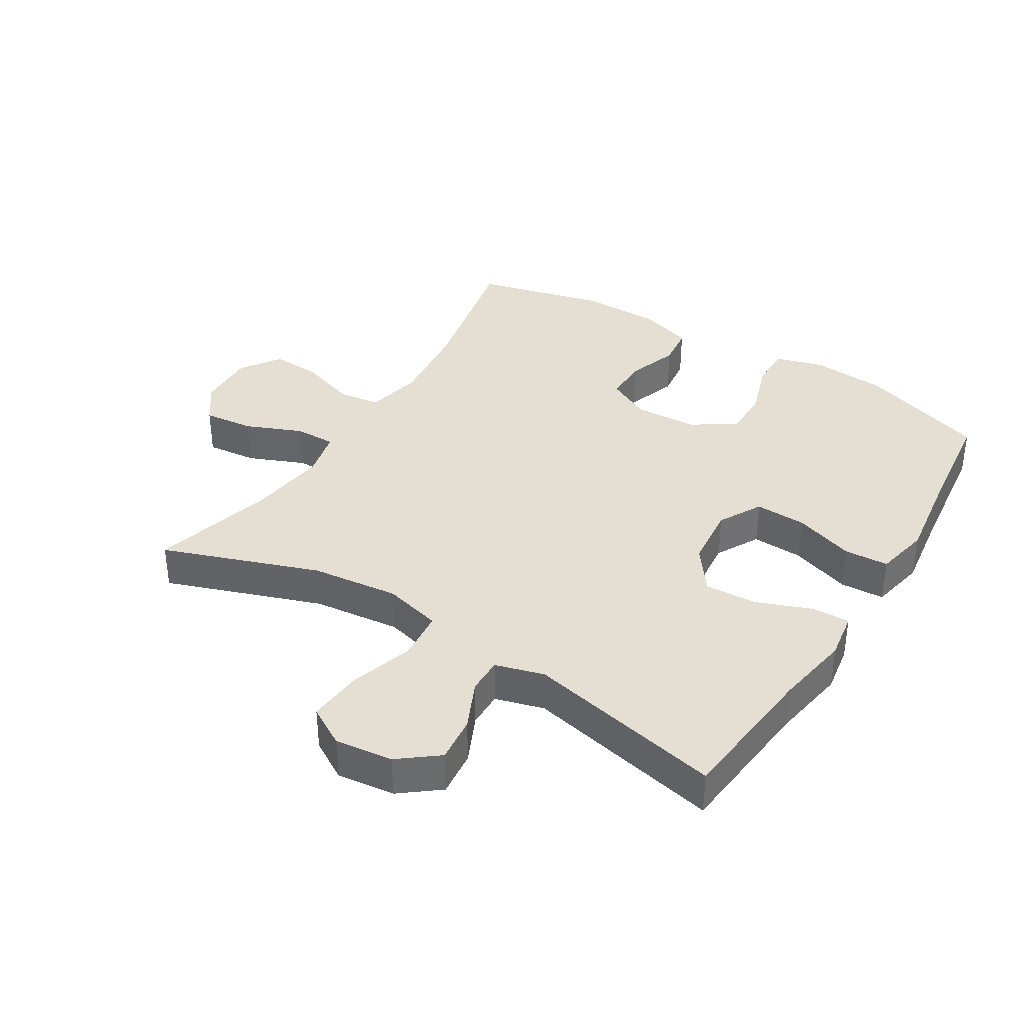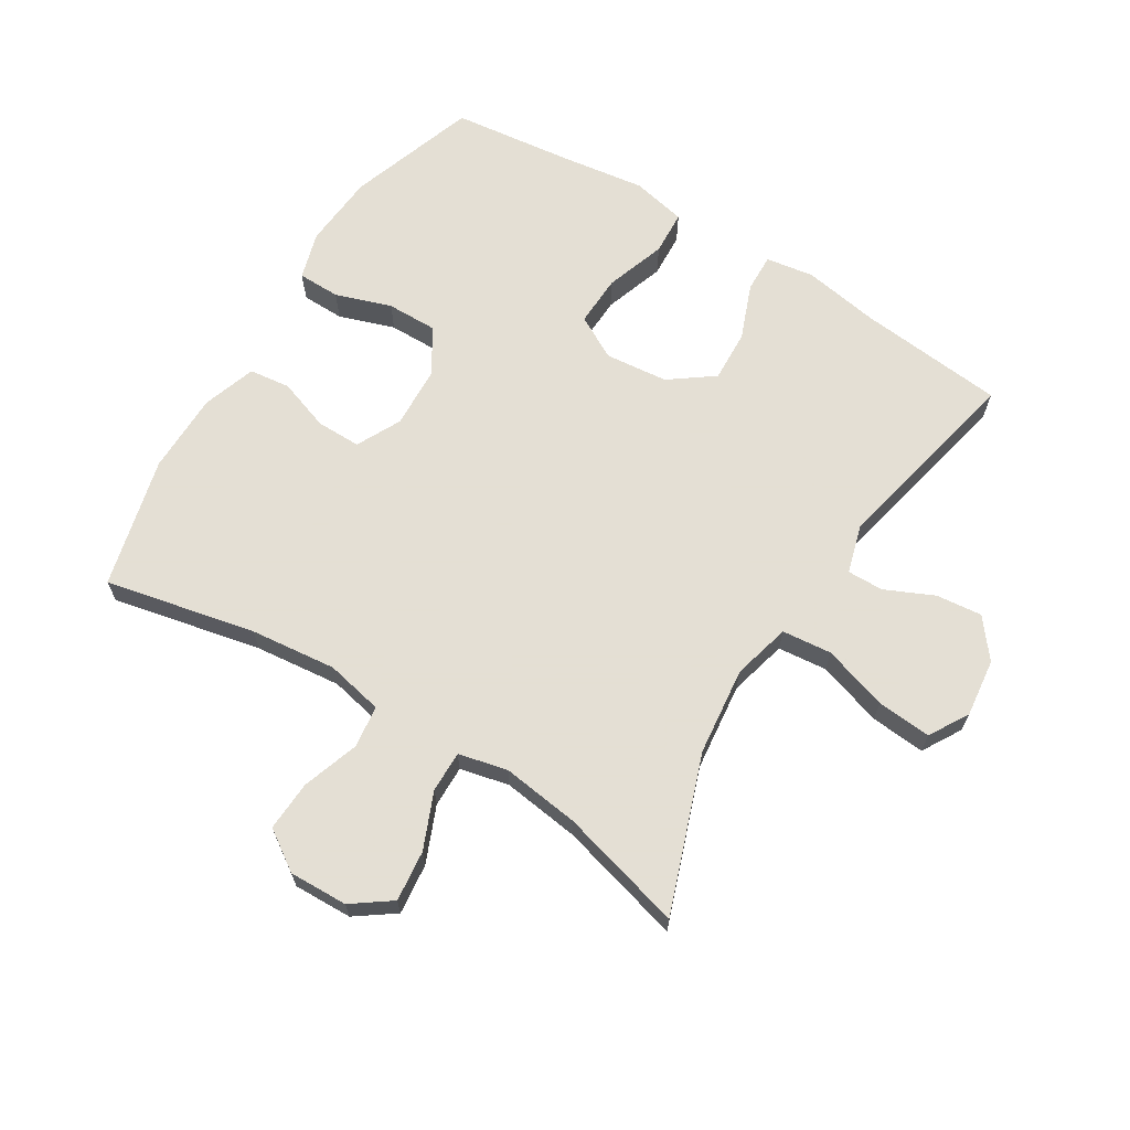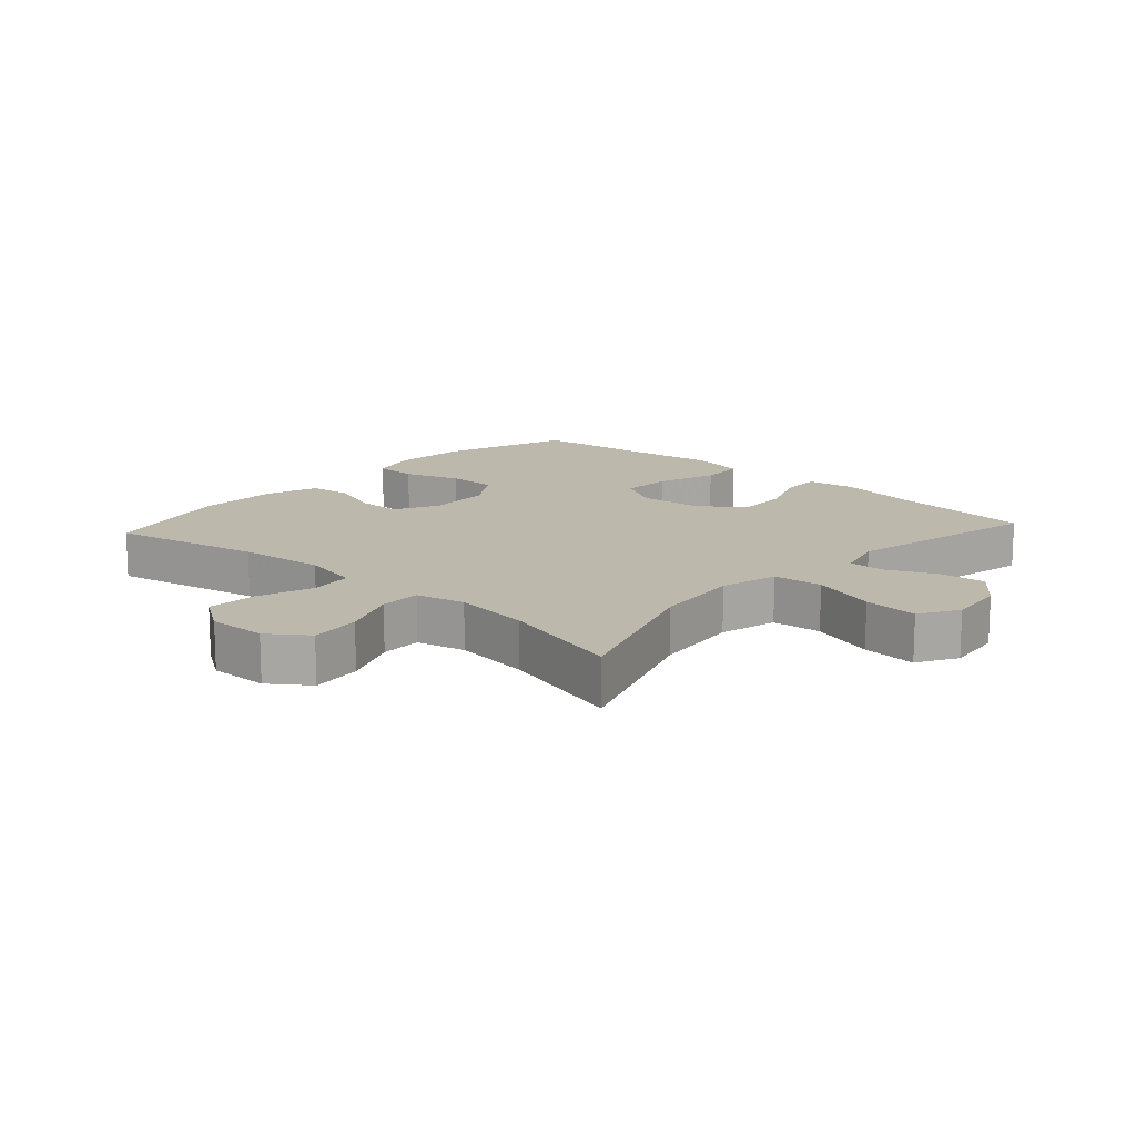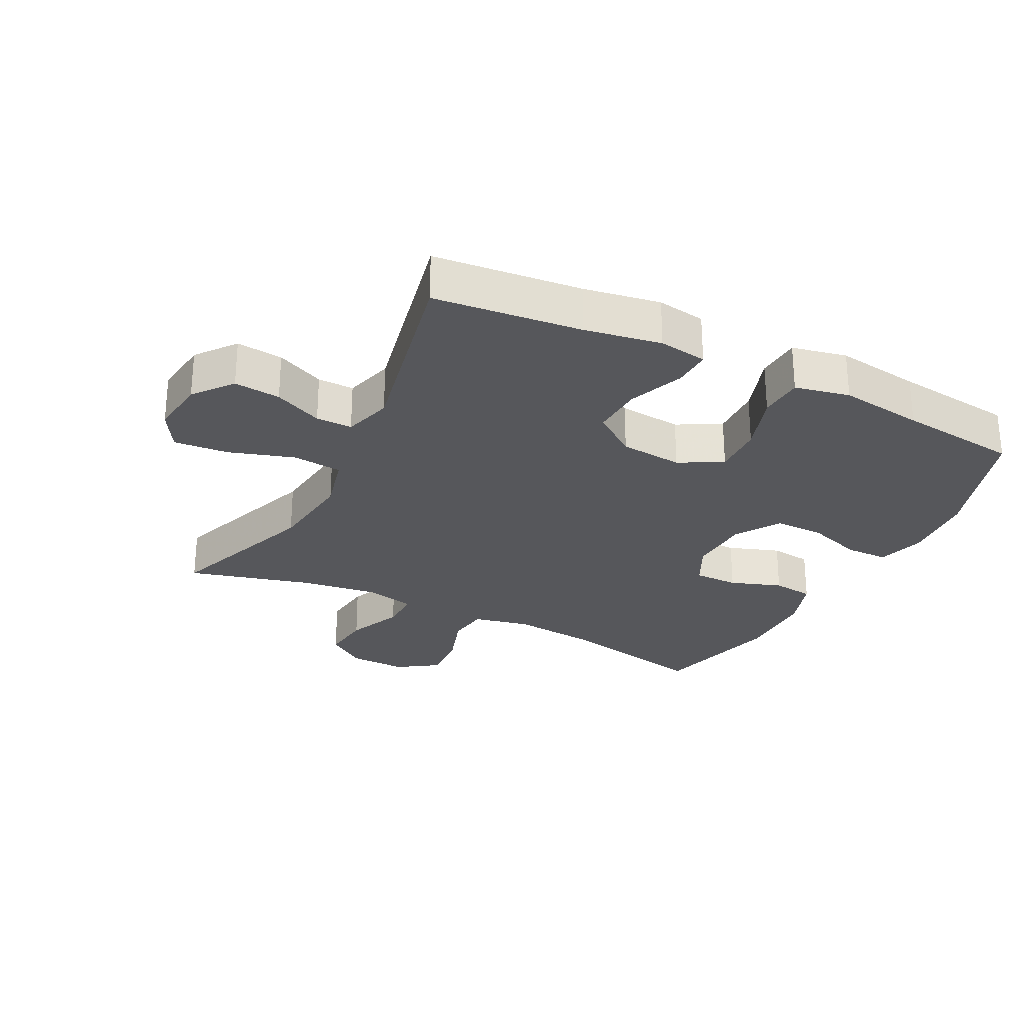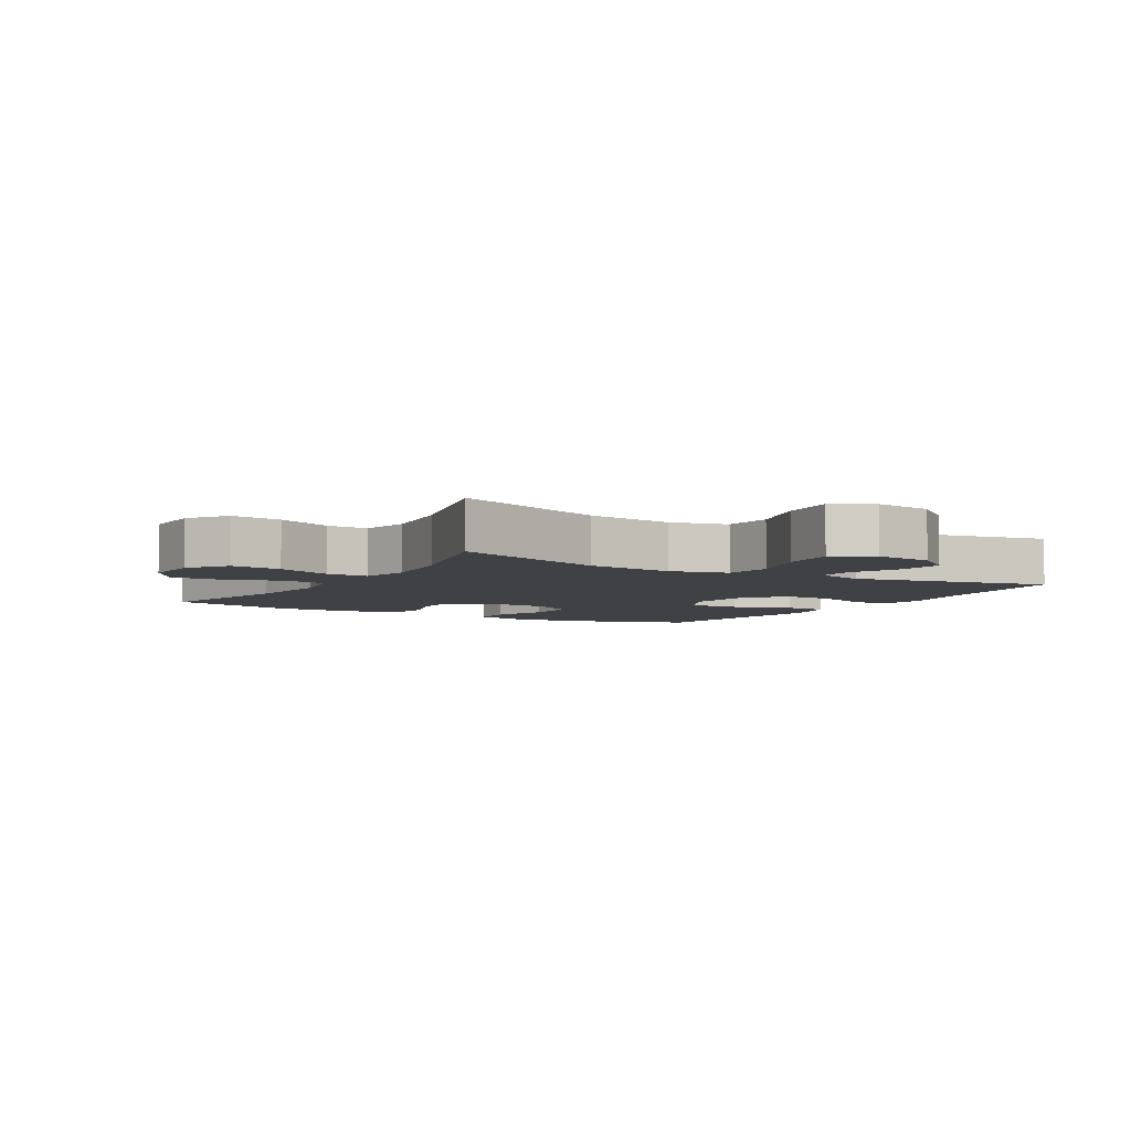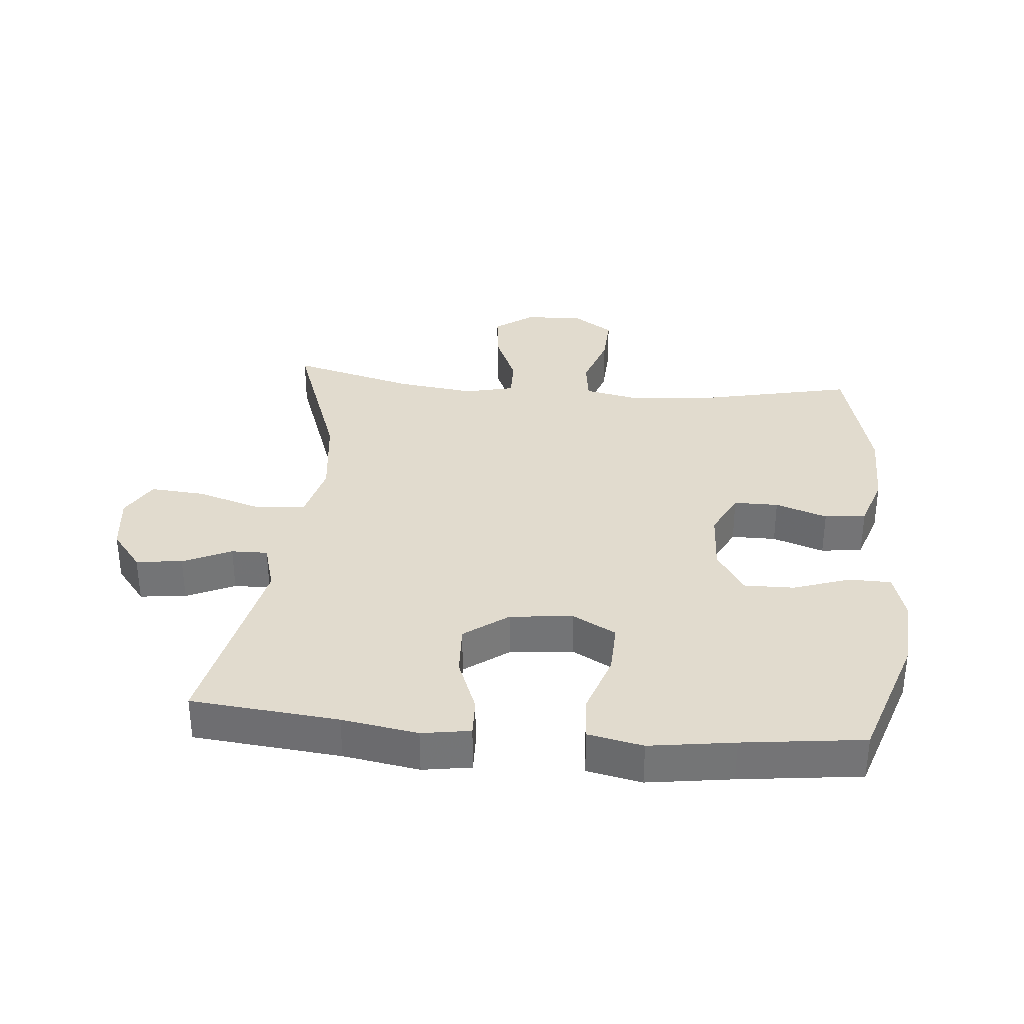
<metadata>
{"format":"obj","ext":"obj","renderer":"f3d","projection":"perspective","resolution":1024,"background":"white","views":[{"elev":37.1,"azim":-58.2,"up":"+Y"},{"elev":66.3,"azim":-148.2,"up":"+Y"},{"elev":14.6,"azim":-137.7,"up":"+Y"},{"elev":-27.1,"azim":-26.8,"up":"+Y"},{"elev":-5.3,"azim":-120.8,"up":"+Y"},{"elev":33.9,"azim":5.1,"up":"+Y"}]}
</metadata>
<code>
v 0.5 0.07 -0.5
v 0.264 0.07 -0.449
v 0.128 0.07 -0.434
v 0.038 0.07 -0.453
v 0.029 0.07 -0.519
v 0.059 0.07 -0.609
v 0.063 0.07 -0.688
v 0 0.07 -0.73
v -0.092 0.07 -0.727
v -0.153 0.07 -0.683
v -0.144 0.07 -0.603
v -0.107 0.07 -0.515
v -0.106 0.07 -0.45
v -0.183 0.07 -0.432
v -0.305 0.07 -0.448
v -0.5 0.07 -0.5
v -0.412 0.07 -0.255
v -0.396 0.07 -0.117
v -0.419 0.07 -0.026
v -0.497 0.07 -0.018
v -0.599 0.07 -0.05
v -0.685 0.07 -0.057
v -0.721 0.07 0.005
v -0.71 0.07 0.096
v -0.662 0.07 0.157
v -0.589 0.07 0.149
v -0.513 0.07 0.114
v -0.456 0.07 0.113
v -0.434 0.07 0.19
v -0.5 0.07 0.5
v -0.269 0.07 0.523
v -0.15 0.07 0.543
v -0.074 0.07 0.531
v -0.076 0.07 0.471
v -0.11 0.07 0.384
v -0.114 0.07 0.302
v -0.045 0.07 0.251
v 0.054 0.07 0.241
v 0.122 0.07 0.278
v 0.119 0.07 0.359
v 0.087 0.07 0.454
v 0.091 0.07 0.524
v 0.177 0.07 0.542
v 0.31 0.07 0.523
v 0.5 0.07 0.5
v 0.568 0.07 0.297
v 0.577 0.07 0.18
v 0.555 0.07 0.105
v 0.488 0.07 0.104
v 0.4 0.07 0.134
v 0.321 0.07 0.135
v 0.277 0.07 0.066
v 0.272 0.07 -0.033
v 0.307 0.07 -0.103
v 0.377 0.07 -0.103
v 0.458 0.07 -0.075
v 0.523 0.07 -0.083
v 0.551 0.07 -0.167
v 0.552 0.07 -0.294
v 0.5 0 -0.5
v 0.264 0 -0.449
v 0.128 0 -0.434
v 0.038 0 -0.453
v 0.029 0 -0.519
v 0.059 0 -0.609
v 0.063 0 -0.688
v 0 0 -0.73
v -0.092 0 -0.727
v -0.153 0 -0.683
v -0.144 0 -0.603
v -0.107 0 -0.515
v -0.106 0 -0.45
v -0.183 0 -0.432
v -0.305 0 -0.448
v -0.5 0 -0.5
v -0.412 0 -0.255
v -0.396 0 -0.117
v -0.419 0 -0.026
v -0.497 0 -0.018
v -0.599 0 -0.05
v -0.685 0 -0.057
v -0.721 0 0.005
v -0.71 0 0.096
v -0.662 0 0.157
v -0.589 0 0.149
v -0.513 0 0.114
v -0.456 0 0.113
v -0.434 0 0.19
v -0.5 0 0.5
v -0.269 0 0.523
v -0.15 0 0.543
v -0.074 0 0.531
v -0.076 0 0.471
v -0.11 0 0.384
v -0.114 0 0.302
v -0.045 0 0.251
v 0.054 0 0.241
v 0.122 0 0.278
v 0.119 0 0.359
v 0.087 0 0.454
v 0.091 0 0.524
v 0.177 0 0.542
v 0.31 0 0.523
v 0.5 0 0.5
v 0.568 0 0.297
v 0.577 0 0.18
v 0.555 0 0.105
v 0.488 0 0.104
v 0.4 0 0.134
v 0.321 0 0.135
v 0.277 0 0.066
v 0.272 0 -0.033
v 0.307 0 -0.103
v 0.377 0 -0.103
v 0.458 0 -0.075
v 0.523 0 -0.083
v 0.551 0 -0.167
v 0.552 0 -0.294
f 58 59 1 2
f 55 56 57 58
f 54 55 58 2
f 53 54 2 3
f 52 53 3 4
f 47 48 49 50
f 47 50 51
f 44 45 46 47
f 44 47 51
f 43 44 51 52
f 40 41 42 43
f 39 40 43 52
f 32 33 34 35
f 31 32 35 36
f 29 30 31 36
f 28 29 36 37
f 24 25 26 27
f 24 27 28
f 23 24 28
f 20 21 22 23
f 19 20 23 28
f 15 16 17
f 14 15 17 18
f 13 14 18 19
f 9 10 11 12
f 9 12 13
f 8 9 13
f 5 6 7 8
f 4 5 8 13
f 38 39 52 4
f 19 28 37 38
f 4 13 19 38
f 61 60 118 117
f 117 116 115 114
f 61 117 114 113
f 62 61 113 112
f 63 62 112 111
f 109 108 107 106
f 110 109 106
f 106 105 104 103
f 110 106 103
f 111 110 103 102
f 102 101 100 99
f 111 102 99 98
f 94 93 92 91
f 95 94 91 90
f 95 90 89 88
f 96 95 88 87
f 86 85 84 83
f 87 86 83
f 87 83 82
f 82 81 80 79
f 87 82 79 78
f 76 75 74
f 77 76 74 73
f 78 77 73 72
f 71 70 69 68
f 72 71 68
f 72 68 67
f 67 66 65 64
f 72 67 64 63
f 63 111 98 97
f 97 96 87 78
f 97 78 72 63
f 1 60 61 2
f 2 61 62 3
f 3 62 63 4
f 4 63 64 5
f 5 64 65 6
f 6 65 66 7
f 7 66 67 8
f 8 67 68 9
f 9 68 69 10
f 10 69 70 11
f 11 70 71 12
f 12 71 72 13
f 13 72 73 14
f 14 73 74 15
f 15 74 75 16
f 16 75 76 17
f 17 76 77 18
f 18 77 78 19
f 19 78 79 20
f 20 79 80 21
f 21 80 81 22
f 22 81 82 23
f 23 82 83 24
f 24 83 84 25
f 25 84 85 26
f 26 85 86 27
f 27 86 87 28
f 28 87 88 29
f 29 88 89 30
f 30 89 90 31
f 31 90 91 32
f 32 91 92 33
f 33 92 93 34
f 34 93 94 35
f 35 94 95 36
f 36 95 96 37
f 37 96 97 38
f 38 97 98 39
f 39 98 99 40
f 40 99 100 41
f 41 100 101 42
f 42 101 102 43
f 43 102 103 44
f 44 103 104 45
f 45 104 105 46
f 46 105 106 47
f 47 106 107 48
f 48 107 108 49
f 49 108 109 50
f 50 109 110 51
f 51 110 111 52
f 52 111 112 53
f 53 112 113 54
f 54 113 114 55
f 55 114 115 56
f 56 115 116 57
f 57 116 117 58
f 58 117 118 59
f 59 118 60 1

</code>
